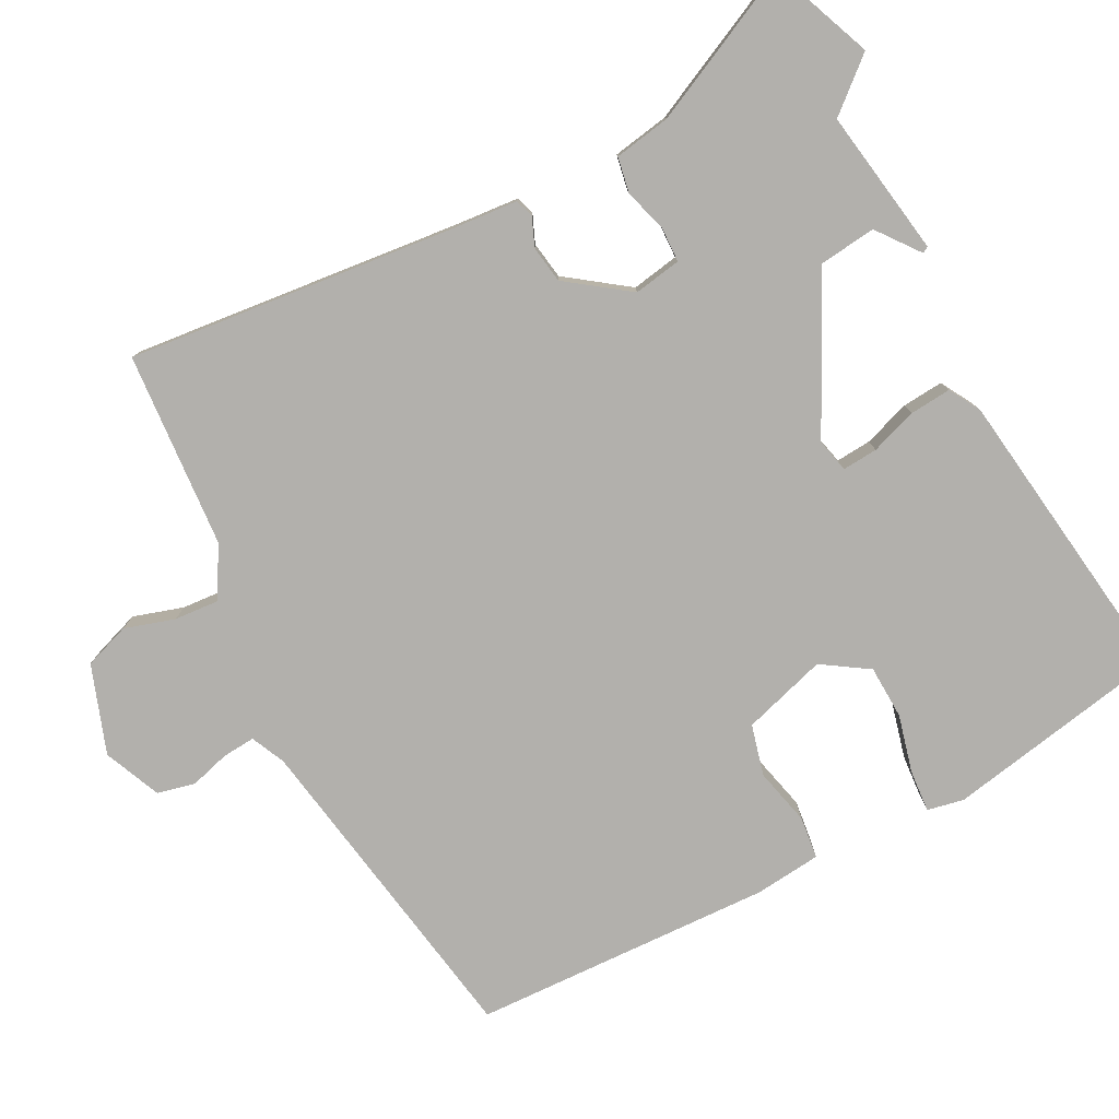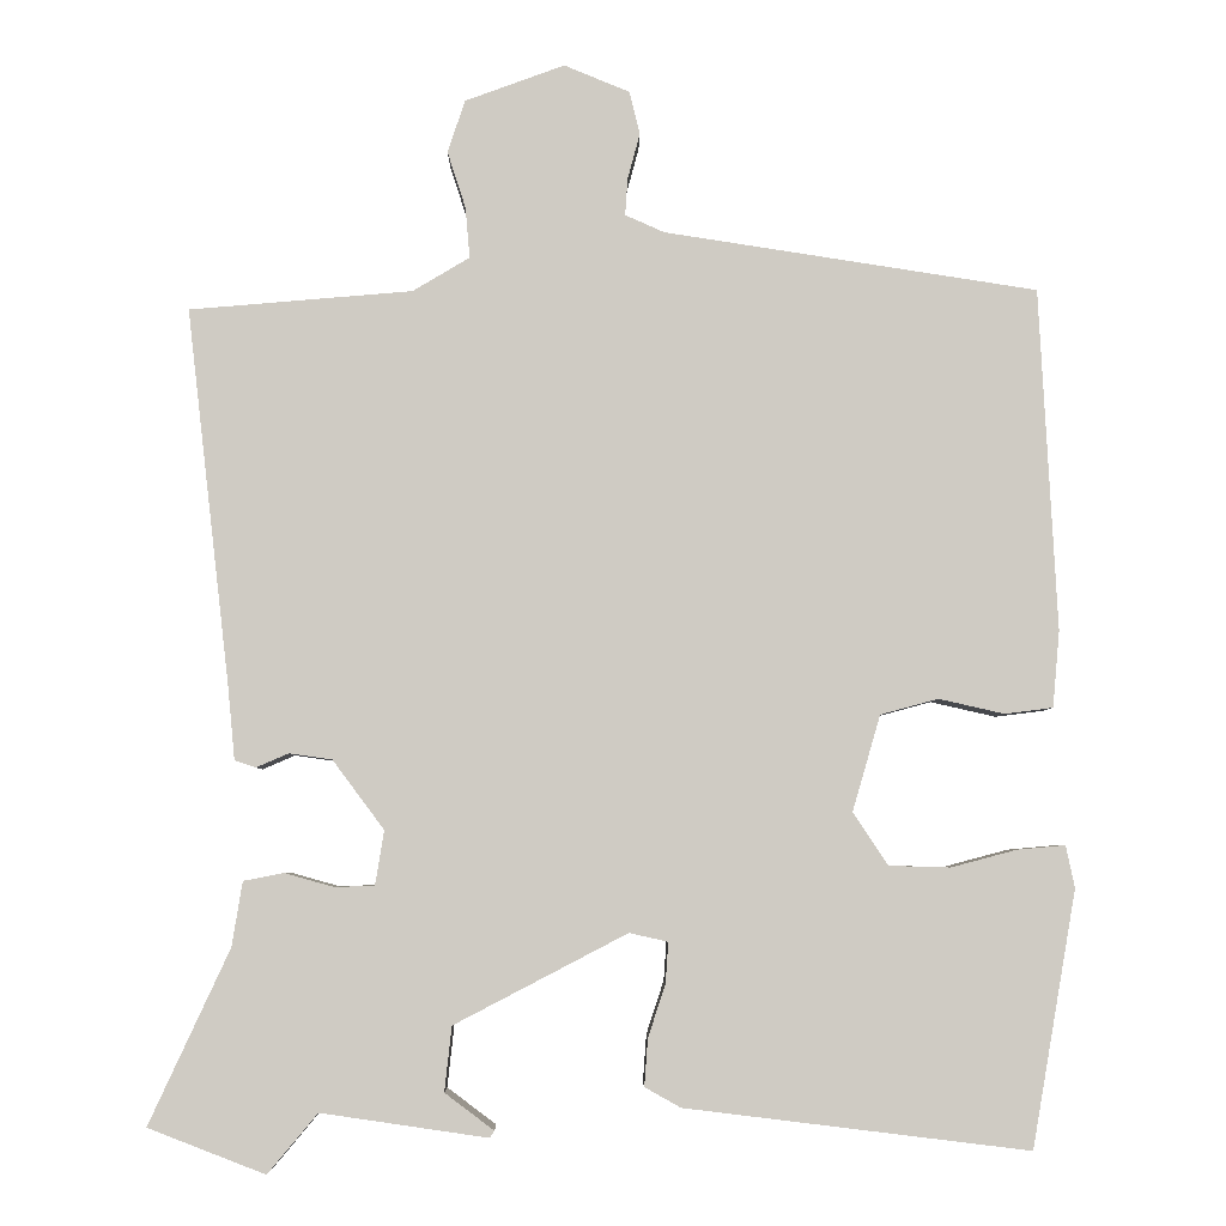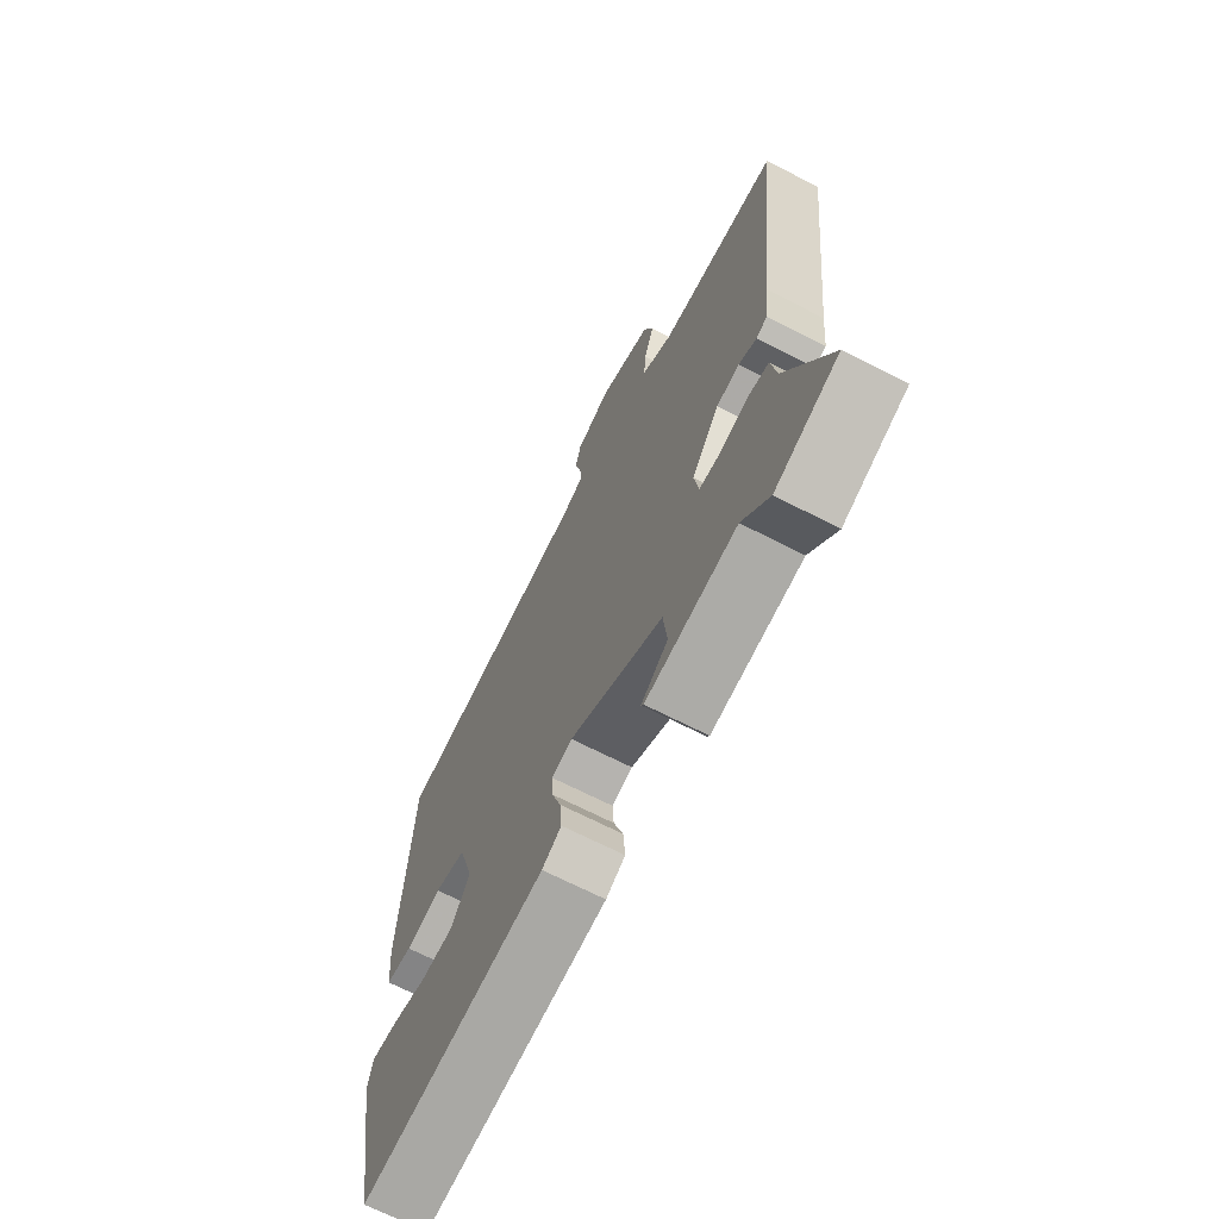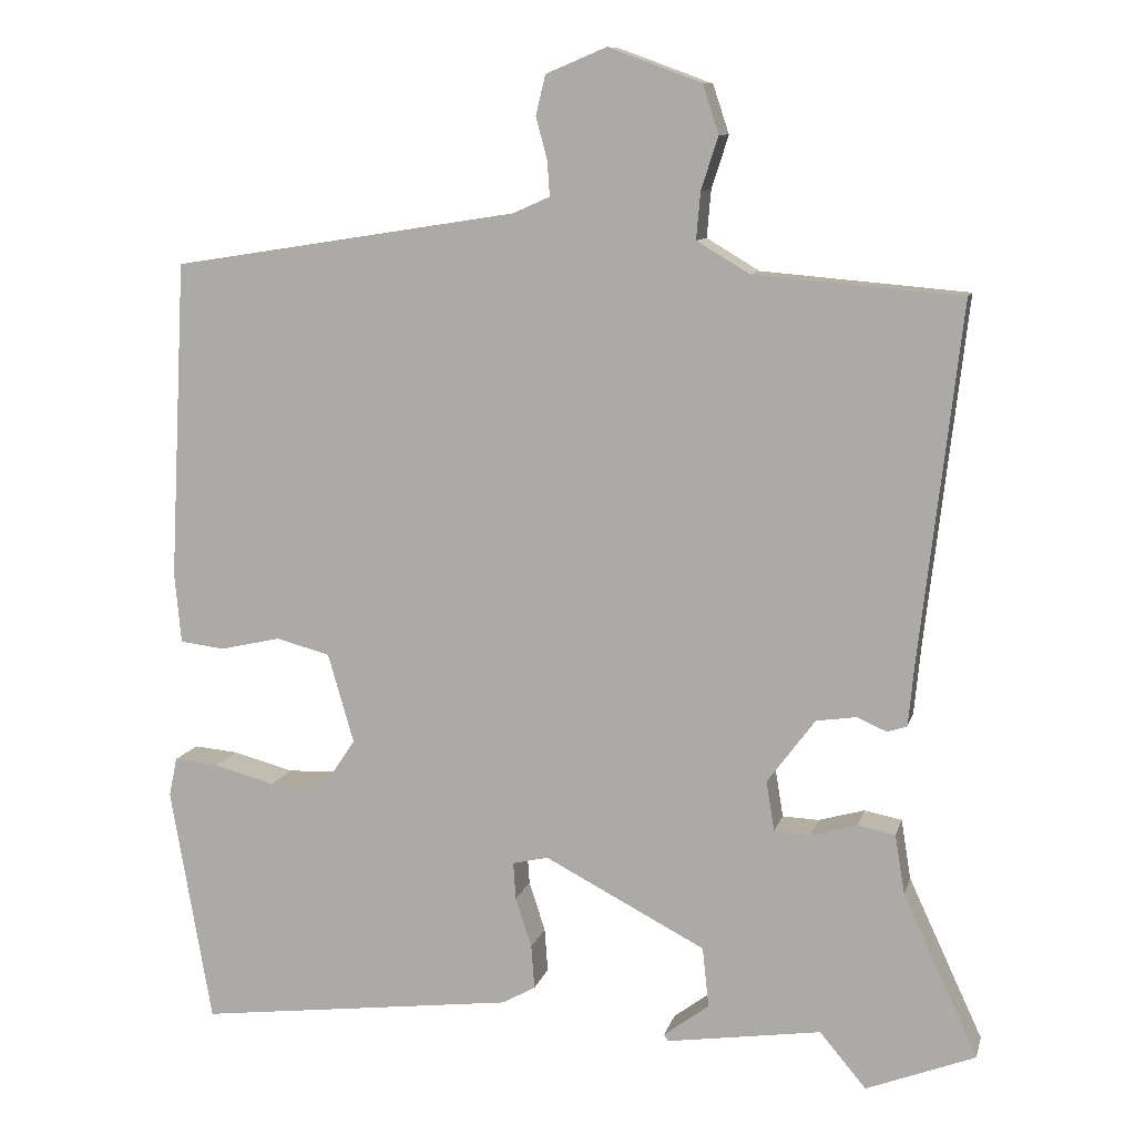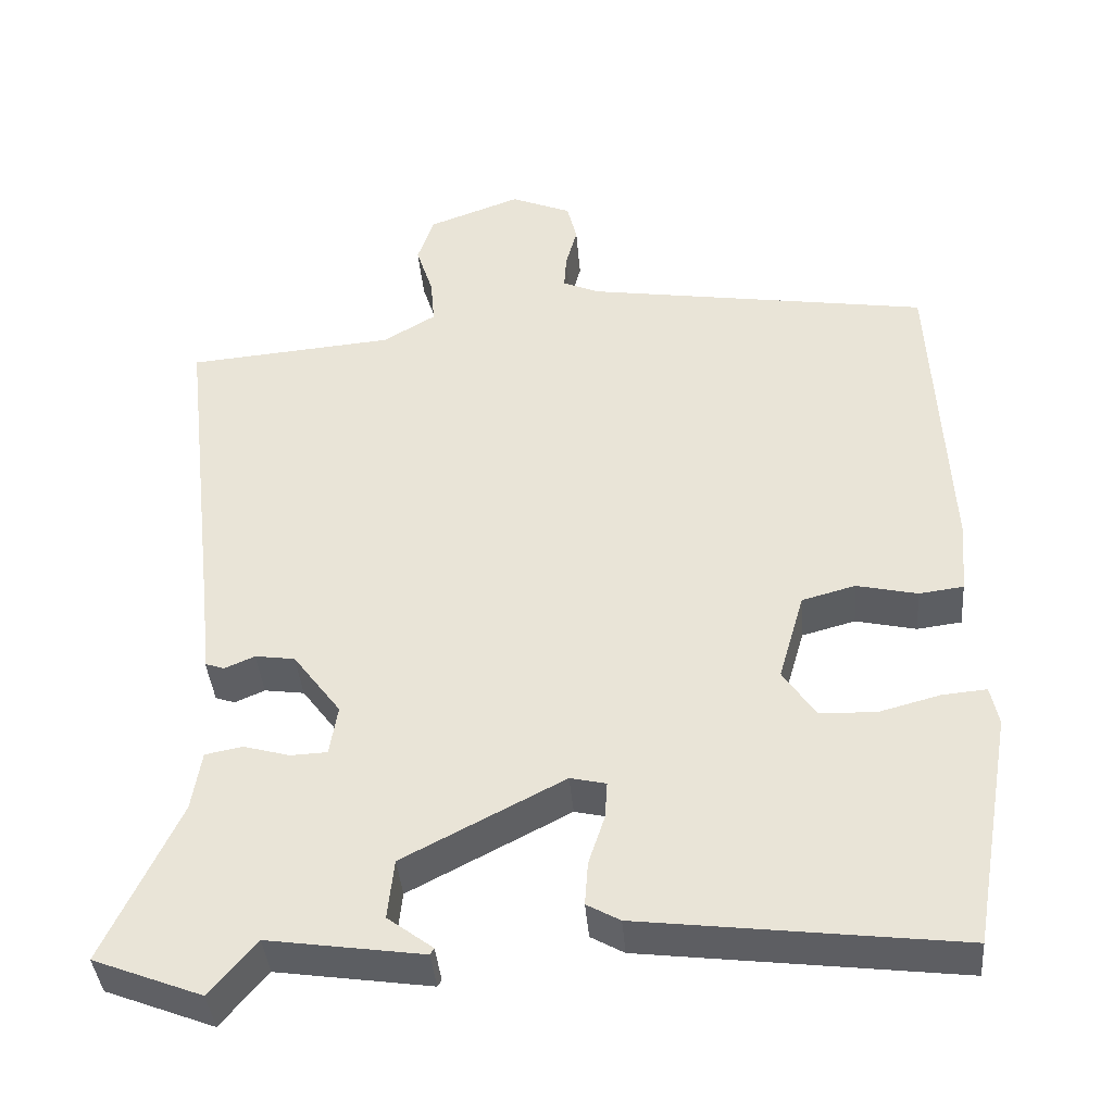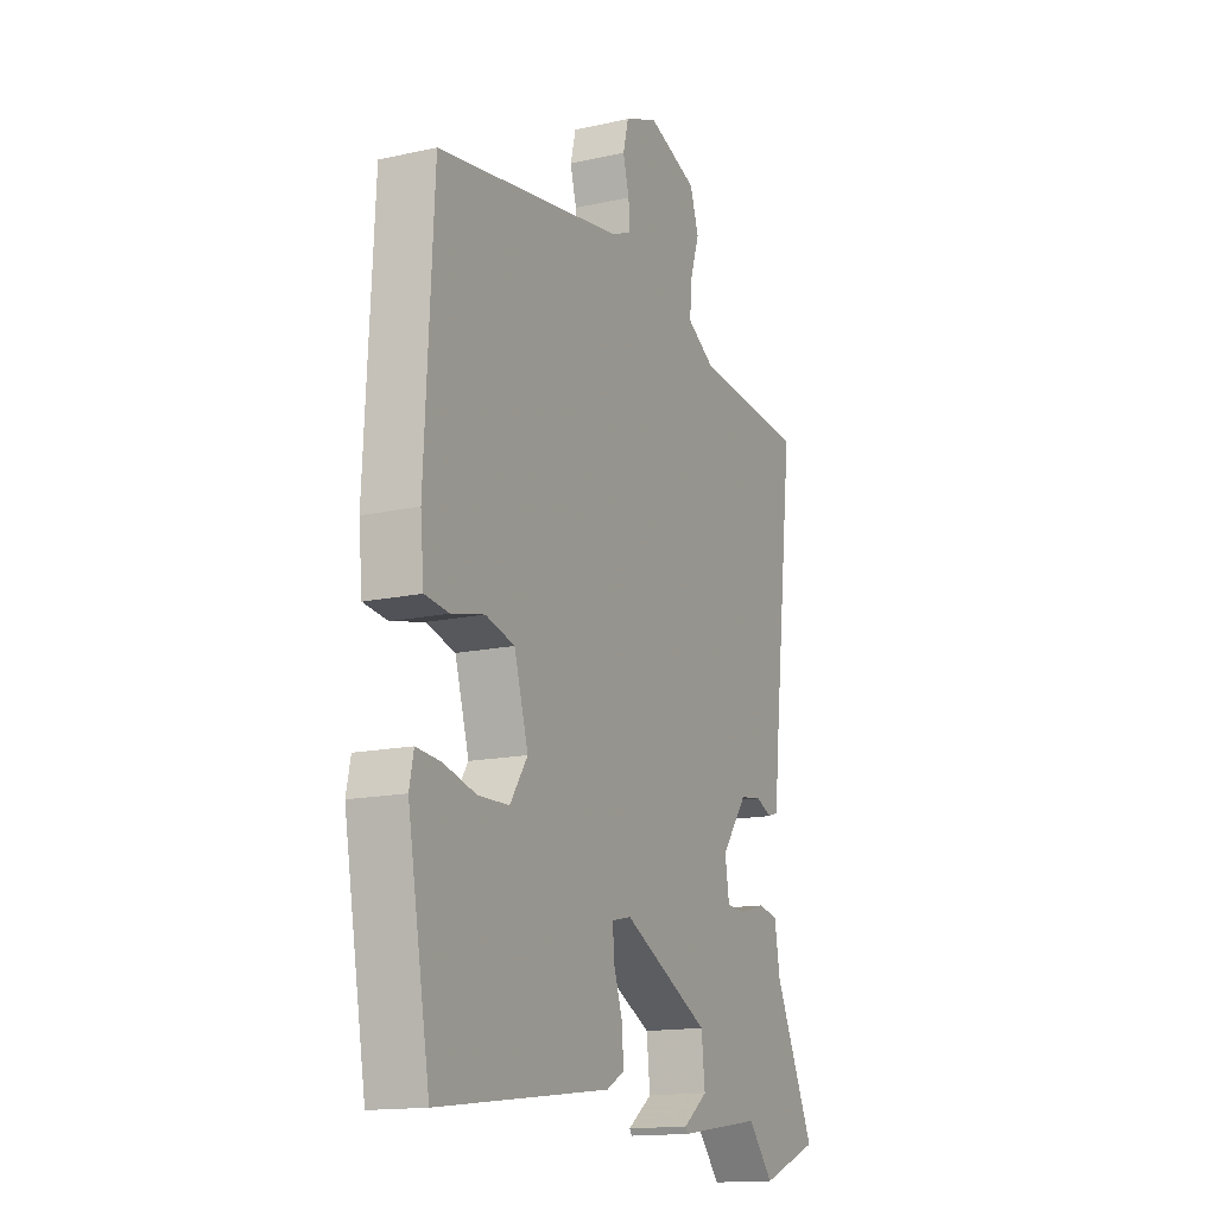
<metadata>
{"format":"obj","ext":"obj","renderer":"f3d","projection":"perspective","resolution":1024,"background":"white","views":[{"elev":-78.8,"azim":118.3,"up":"+Y"},{"elev":-4.9,"azim":179.3,"up":"+Z"},{"elev":-68.4,"azim":62.8,"up":"+Z"},{"elev":9.9,"azim":13.4,"up":"+Z"},{"elev":-39.6,"azim":-175.3,"up":"+Z"},{"elev":-15.0,"azim":-64.7,"up":"+Z"}]}
</metadata>
<code>
v 0.534 0.07 0.449
v 0.484 0.07 0.018
v 0.476 0.07 -0.065
v 0.452 0.07 -0.073
v 0.415 0.07 -0.057
v 0.366 0.07 -0.064
v 0.307 0.07 -0.143
v 0.317 0.07 -0.205
v 0.362 0.07 -0.207
v 0.419 0.07 -0.191
v 0.465 0.07 -0.2
v 0.477 0.07 -0.274
v 0.569 0.07 -0.473
v 0.435 0.07 -0.525
v 0.378 0.07 -0.457
v 0.187 0.07 -0.485
v 0.182 0.07 -0.477
v 0.238 0.07 -0.435
v 0.23 0.07 -0.361
v 0.032 0.07 -0.258
v -0.012 0.07 -0.268
v -0.009 0.07 -0.314
v 0.011 0.07 -0.375
v 0.015 0.07 -0.429
v -0.026 0.07 -0.452
v -0.419 0.07 -0.5
v -0.47 0.07 -0.208
v -0.46 0.07 -0.16
v -0.405 0.07 -0.165
v -0.33 0.07 -0.185
v -0.26 0.07 -0.183
v -0.22 0.07 -0.123
v -0.252 0.07 -0.013
v -0.318 0.07 0.005
v -0.393 0.07 -0.012
v -0.448 0.07 -0.005
v -0.456 0.07 0.082
v -0.436 0.07 0.474
v -0.009 0.07 0.54
v 0.036 0.07 0.56
v 0.033 0.07 0.603
v 0.019 0.07 0.655
v 0.031 0.07 0.704
v 0.106 0.07 0.735
v 0.22 0.07 0.693
v 0.24 0.07 0.633
v 0.219 0.07 0.568
v 0.214 0.07 0.51
v 0.279 0.07 0.471
v 0.534 0 0.449
v 0.484 0 0.018
v 0.476 0 -0.065
v 0.452 0 -0.073
v 0.415 0 -0.057
v 0.366 0 -0.064
v 0.307 0 -0.143
v 0.317 0 -0.205
v 0.362 0 -0.207
v 0.419 0 -0.191
v 0.465 0 -0.2
v 0.477 0 -0.274
v 0.569 0 -0.473
v 0.435 0 -0.525
v 0.378 0 -0.457
v 0.187 0 -0.485
v 0.182 0 -0.477
v 0.238 0 -0.435
v 0.23 0 -0.361
v 0.032 0 -0.258
v -0.012 0 -0.268
v -0.009 0 -0.314
v 0.011 0 -0.375
v 0.015 0 -0.429
v -0.026 0 -0.452
v -0.419 0 -0.5
v -0.47 0 -0.208
v -0.46 0 -0.16
v -0.405 0 -0.165
v -0.33 0 -0.185
v -0.26 0 -0.183
v -0.22 0 -0.123
v -0.252 0 -0.013
v -0.318 0 0.005
v -0.393 0 -0.012
v -0.448 0 -0.005
v -0.456 0 0.082
v -0.436 0 0.474
v -0.009 0 0.54
v 0.036 0 0.56
v 0.033 0 0.603
v 0.019 0 0.655
v 0.031 0 0.704
v 0.106 0 0.735
v 0.22 0 0.693
v 0.24 0 0.633
v 0.219 0 0.568
v 0.214 0 0.51
v 0.279 0 0.471
f 44 45 46 47
f 44 47 48
f 41 42 43 44
f 40 41 44 48
f 39 40 48 49
f 37 38 39 49
f 34 35 36 37
f 33 34 37 49
f 27 28 29 30
f 27 30 31
f 26 27 31
f 25 26 31 32
f 22 23 24 25
f 21 22 25 32
f 15 16 17 18
f 15 18 19
f 12 13 14 15
f 12 15 19
f 9 10 11 12
f 8 9 12 19
f 7 8 19 20
f 2 3 4 5
f 2 5 6
f 1 2 6
f 21 32 33 49
f 7 20 21 49
f 1 6 7 49
f 96 95 94 93
f 97 96 93
f 93 92 91 90
f 97 93 90 89
f 98 97 89 88
f 98 88 87 86
f 86 85 84 83
f 98 86 83 82
f 79 78 77 76
f 80 79 76
f 80 76 75
f 81 80 75 74
f 74 73 72 71
f 81 74 71 70
f 67 66 65 64
f 68 67 64
f 64 63 62 61
f 68 64 61
f 61 60 59 58
f 68 61 58 57
f 69 68 57 56
f 54 53 52 51
f 55 54 51
f 55 51 50
f 98 82 81 70
f 98 70 69 56
f 98 56 55 50
f 1 50 51 2
f 2 51 52 3
f 3 52 53 4
f 4 53 54 5
f 5 54 55 6
f 6 55 56 7
f 7 56 57 8
f 8 57 58 9
f 9 58 59 10
f 10 59 60 11
f 11 60 61 12
f 12 61 62 13
f 13 62 63 14
f 14 63 64 15
f 15 64 65 16
f 16 65 66 17
f 17 66 67 18
f 18 67 68 19
f 19 68 69 20
f 20 69 70 21
f 21 70 71 22
f 22 71 72 23
f 23 72 73 24
f 24 73 74 25
f 25 74 75 26
f 26 75 76 27
f 27 76 77 28
f 28 77 78 29
f 29 78 79 30
f 30 79 80 31
f 31 80 81 32
f 32 81 82 33
f 33 82 83 34
f 34 83 84 35
f 35 84 85 36
f 36 85 86 37
f 37 86 87 38
f 38 87 88 39
f 39 88 89 40
f 40 89 90 41
f 41 90 91 42
f 42 91 92 43
f 43 92 93 44
f 44 93 94 45
f 45 94 95 46
f 46 95 96 47
f 47 96 97 48
f 48 97 98 49
f 49 98 50 1

</code>
